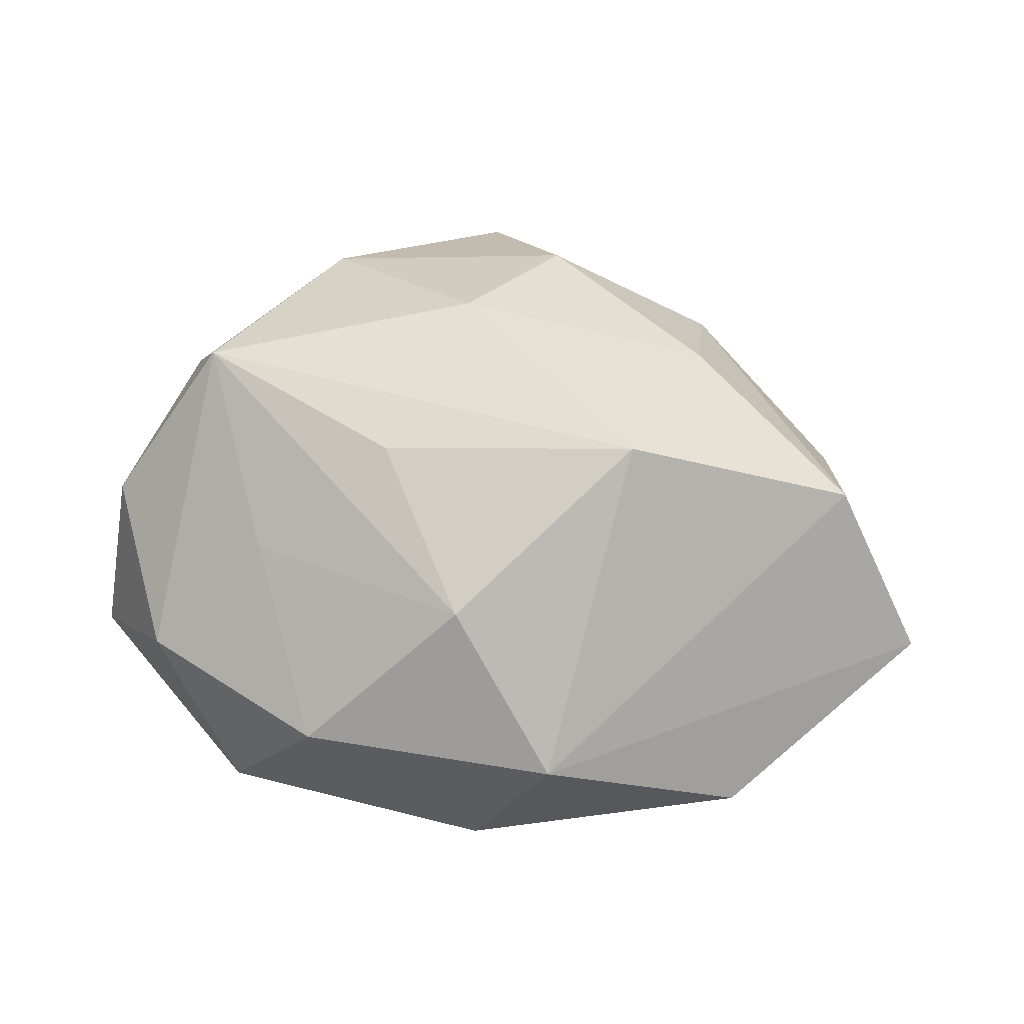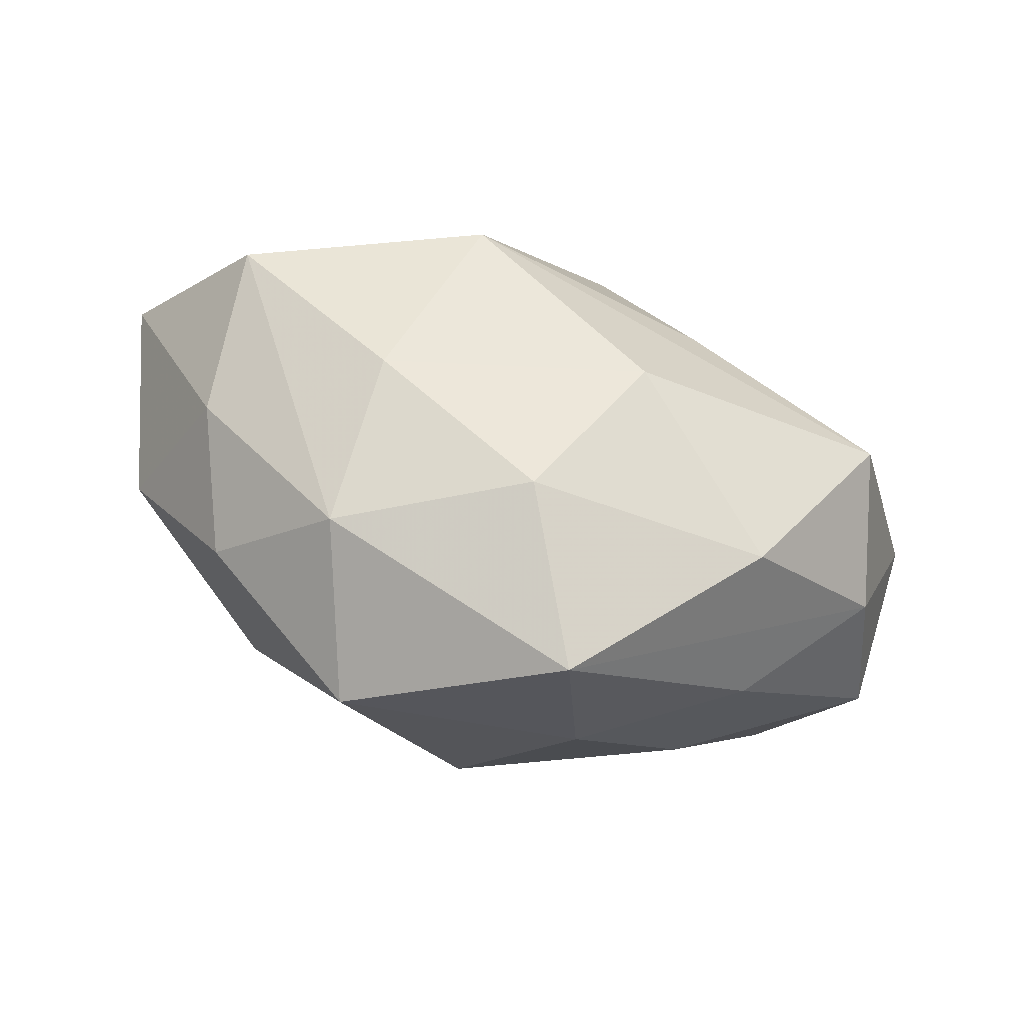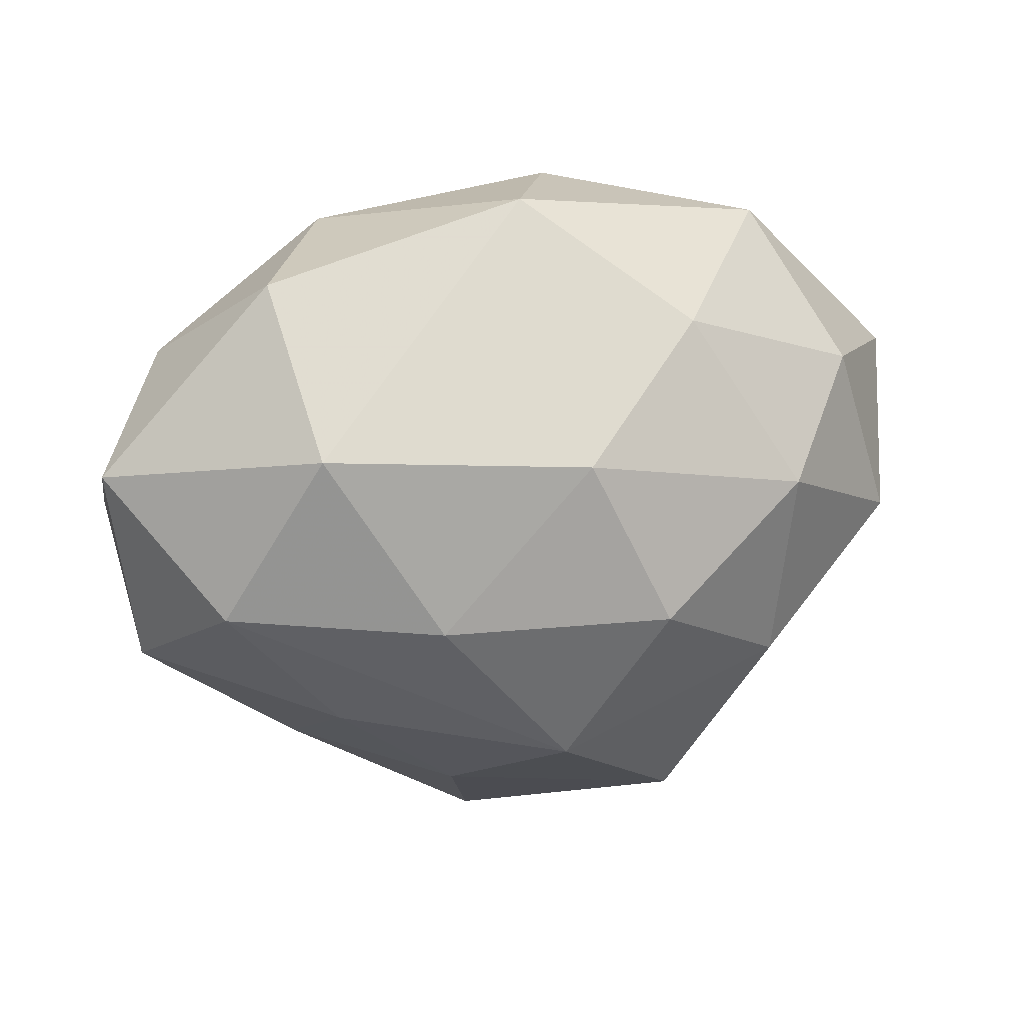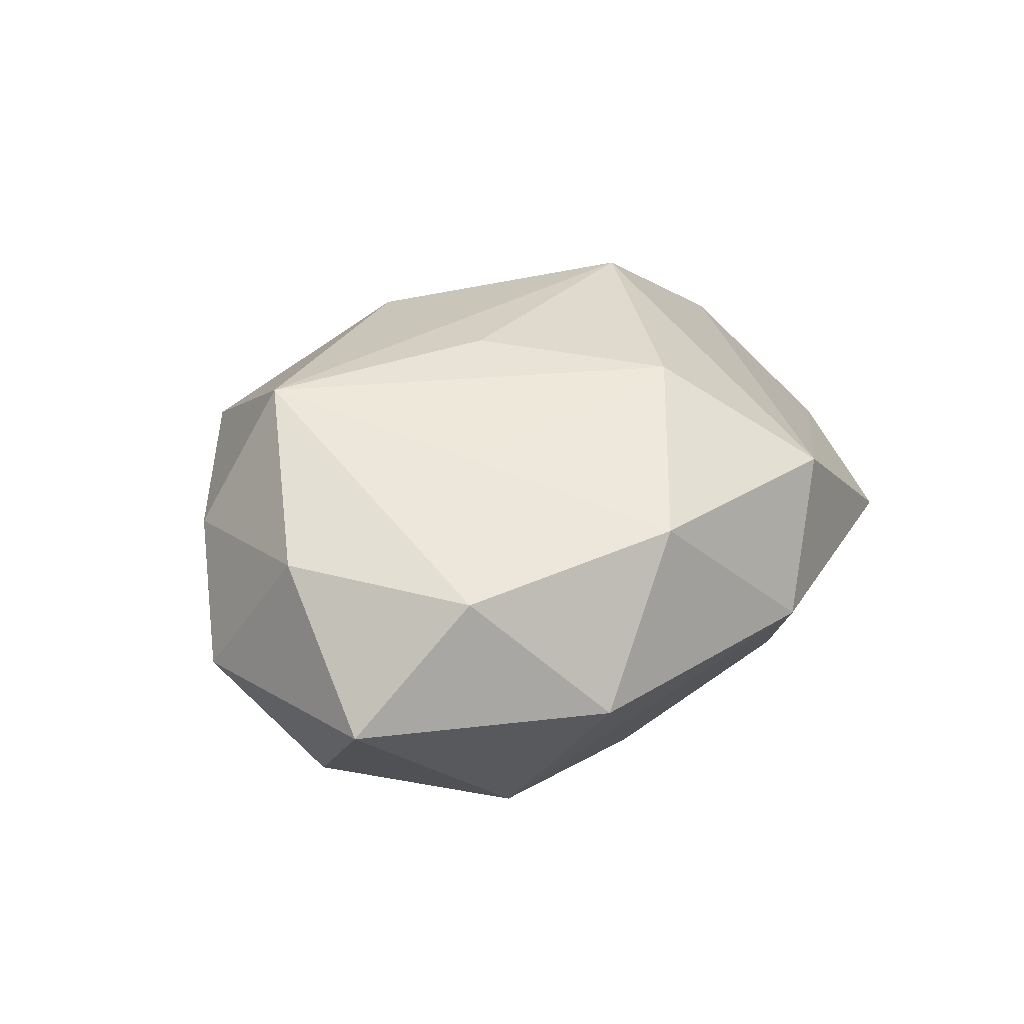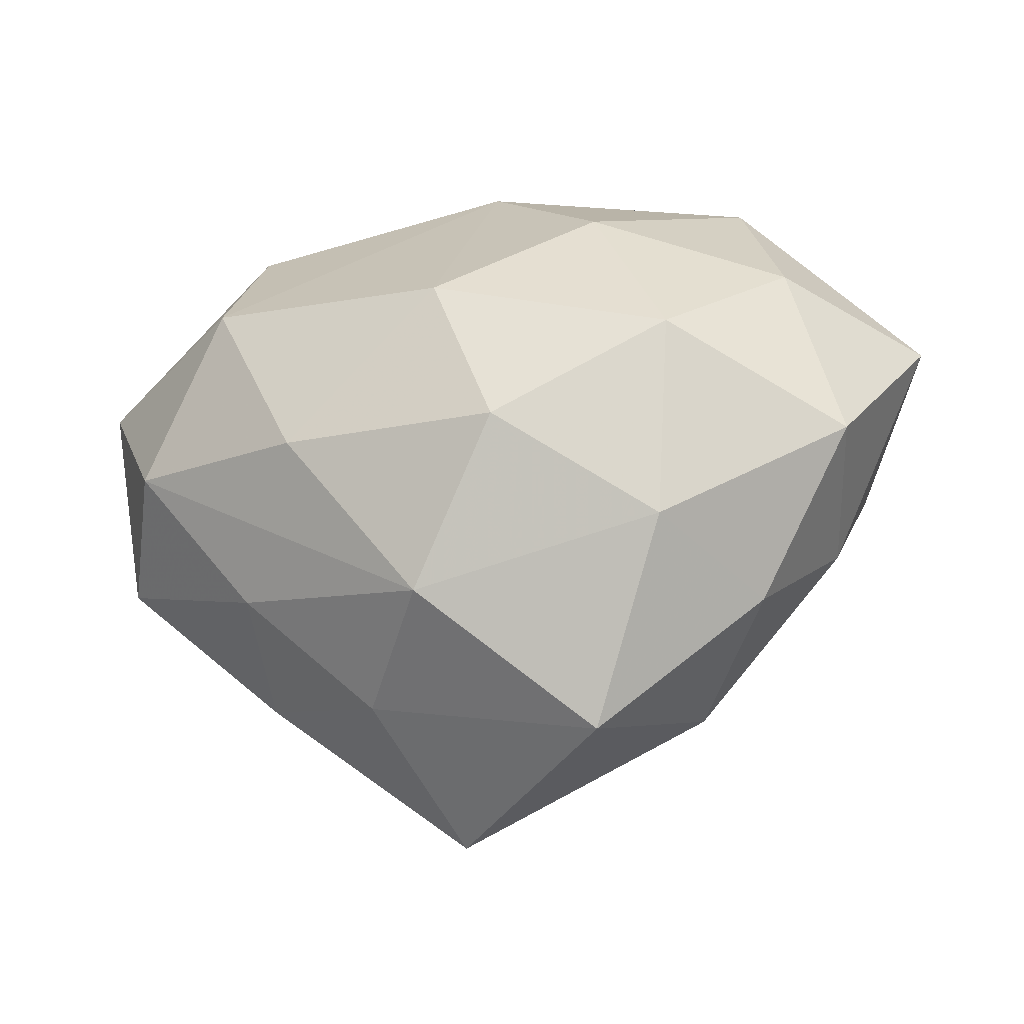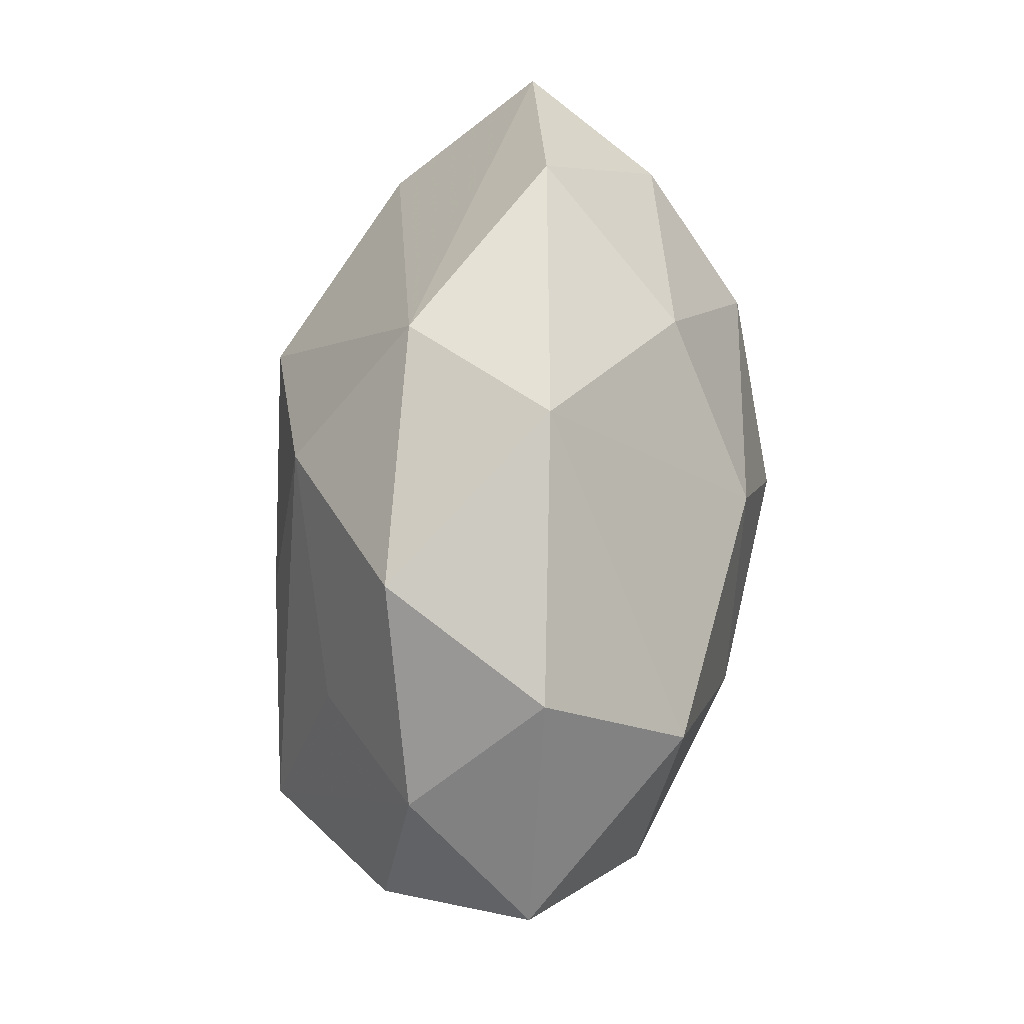
<metadata>
{"format":"obj","ext":"obj","renderer":"f3d","projection":"perspective","resolution":1024,"background":"white","views":[{"elev":64.5,"azim":-174.4,"up":"+Z"},{"elev":-67.3,"azim":-19.0,"up":"+Y"},{"elev":25.5,"azim":161.3,"up":"+Y"},{"elev":18.8,"azim":126.0,"up":"+Z"},{"elev":-21.6,"azim":-160.4,"up":"+Y"},{"elev":73.7,"azim":97.7,"up":"+Y"}]}
</metadata>
<code>
v -0.04493 -0.002952 -0.01141
v -0.02365 -0.03022 0.004024
v -0.01651 -0.03531 -0.01409
v 0.03749 -0.001059 -0.0193
v 0.02852 0.03199 -0.007121
v -0.009482 0.03509 0.01235
v -0.001218 0.03755 -0.00372
v 0.03906 -0.01657 0.007793
v -0.04092 0.0003473 0.01971
v 0.03438 -0.009332 0.0233
v 0.02224 -0.02908 0.01456
v 0.02682 0.0173 -0.02221
v 0.01037 -0.03001 -0.01271
v -0.001801 0.01439 -0.02629
v 0.004862 -0.01697 0.02662
v -0.03874 0.01677 -0.011
v -0.03117 0.03188 0.0005162
v -0.02617 -0.01434 -0.02154
v -0.004535 -0.03148 0.01571
v 0.01529 -0.002594 -0.02724
v -0.01572 0.002259 0.03039
v 0.01227 0.002752 0.02624
v 0.0479 0.01266 -0.008208
v 0.01833 0.03278 0.01084
v 0.02463 -0.01701 -0.0167
v -0.02791 0.007488 -0.02311
v -0.02293 -0.01728 0.01859
v -0.0175 0.02545 -0.01564
v -0.03406 -0.02067 -0.008152
v 0.004241 -0.04335 0.001403
v 0.0004907 -0.02123 -0.02528
v 0.04481 -0.01053 -0.006145
v 0.03858 0.02089 0.005873
v 0.00224 0.02146 0.02385
v -0.05126 0.01183 0.004528
v -0.03995 -0.012 0.004797
v 0.04569 0.002025 0.008356
v 0.02642 0.01229 0.01711
v 0.02707 -0.02596 -0.002766
v -0.009918 -0.00367 -0.02971
f 15 27 19
f 21 27 15
f 15 10 21
f 24 7 6
f 30 8 11
f 8 10 11
f 11 10 15
f 11 19 30
f 15 19 11
f 30 3 13
f 13 3 31
f 39 8 30
f 39 32 8
f 30 13 39
f 37 10 8
f 8 32 37
f 37 32 23
f 2 19 27
f 2 3 30
f 30 19 2
f 6 35 9
f 9 21 6
f 27 21 9
f 9 2 27
f 17 7 28
f 17 35 6
f 6 7 17
f 23 32 4
f 4 12 23
f 23 12 5
f 5 12 7
f 7 24 5
f 31 3 18
f 18 40 31
f 1 26 18
f 18 26 40
f 14 26 28
f 40 26 14
f 28 7 14
f 7 12 14
f 6 21 34
f 34 24 6
f 10 37 33
f 33 37 23
f 23 5 33
f 33 5 24
f 2 9 36
f 36 35 1
f 36 9 35
f 25 4 32
f 32 39 25
f 25 39 13
f 25 13 31
f 31 4 25
f 12 4 20
f 20 14 12
f 40 14 20
f 31 40 20
f 20 4 31
f 16 17 28
f 28 26 16
f 35 17 16
f 1 35 16
f 16 26 1
f 22 21 10
f 10 34 22
f 22 34 21
f 10 33 38
f 38 33 24
f 38 34 10
f 24 34 38
f 3 2 29
f 2 36 29
f 29 36 1
f 1 18 29
f 29 18 3

</code>
